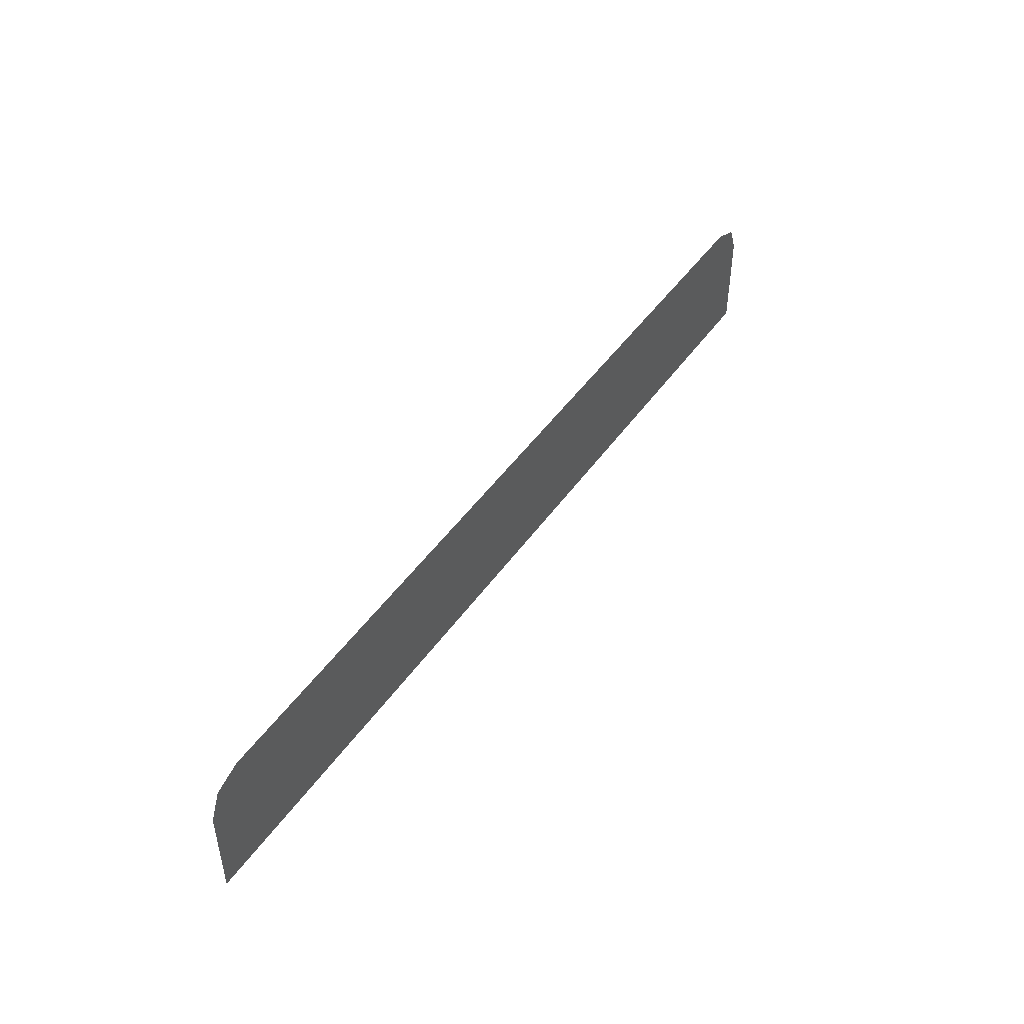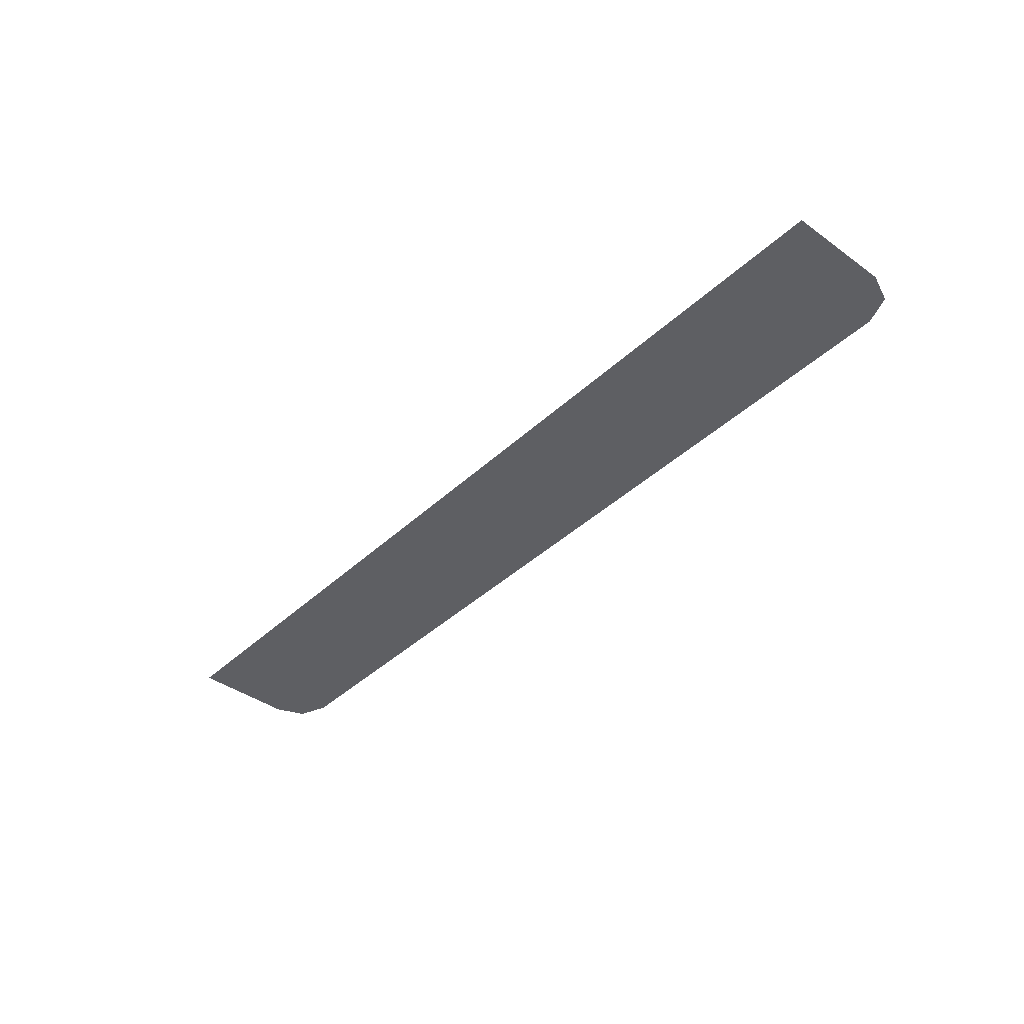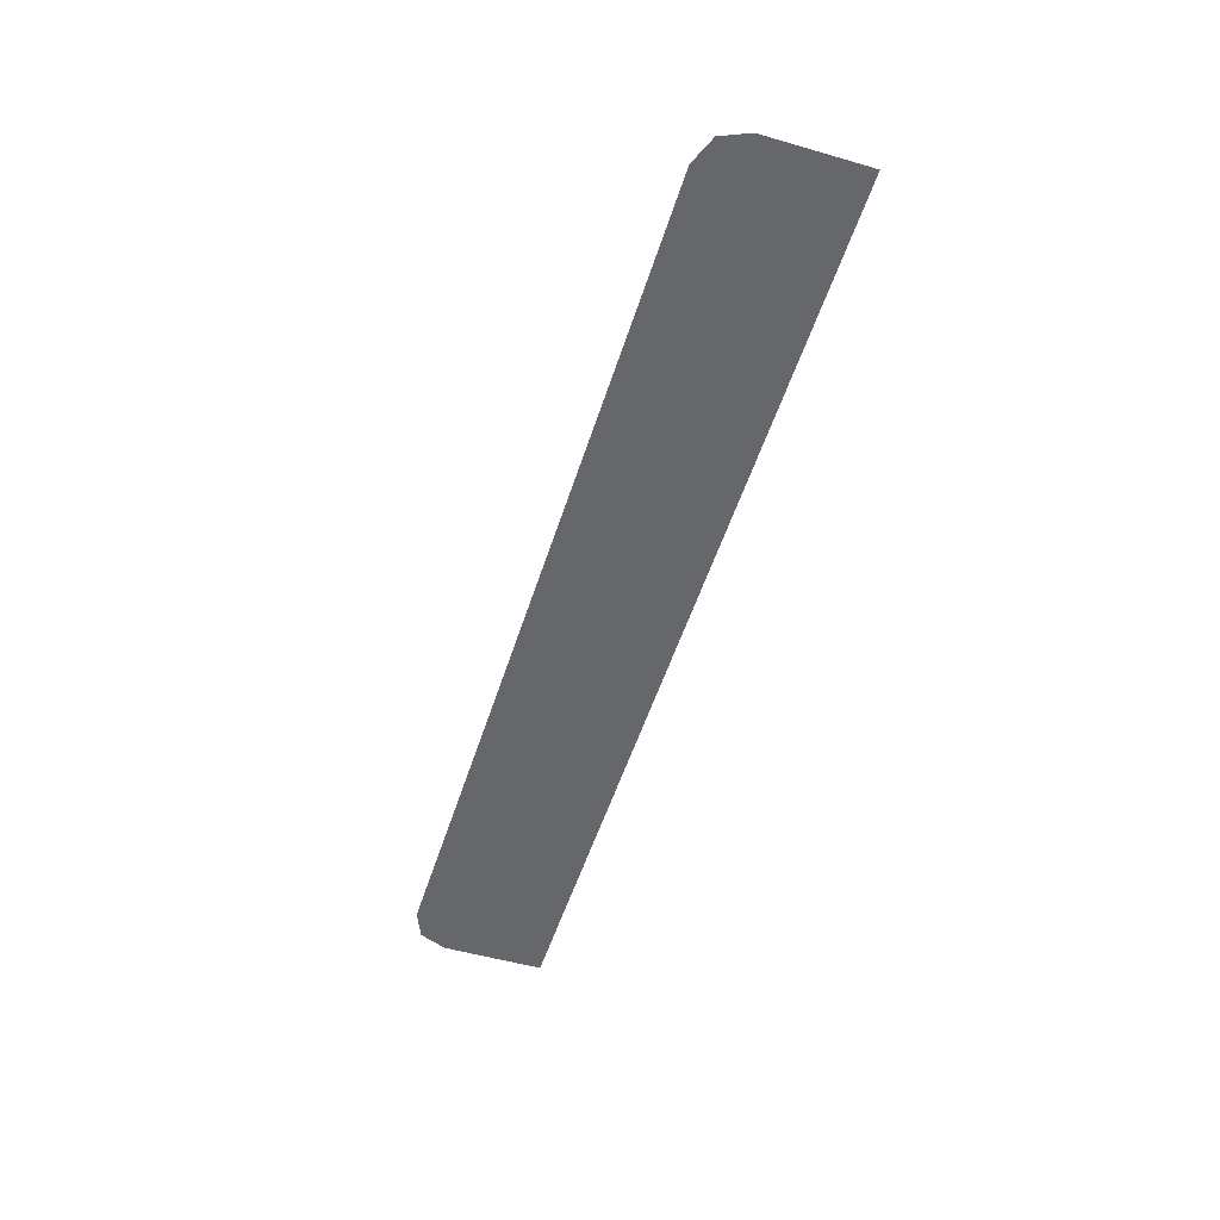
<metadata>
{"format":"obj","ext":"obj","renderer":"f3d","projection":"perspective","resolution":1024,"background":"white","views":[{"elev":46.9,"azim":123.2,"up":"+Z"},{"elev":-40.6,"azim":-131.4,"up":"+Y"},{"elev":-52.1,"azim":72.7,"up":"+Y"}]}
</metadata>
<code>
v -0.9 -0.0125 0.1946
v -0.878 -0.0125 0.2476
v -0.825 -0.0125 0.2696
v 0.9 -0.0125 0.1946
v 0.878 -0.0125 0.2476
v 0.825 -0.0125 0.2696
v -0.825 -0.0125 0.2696
v -0.5175 -0.0125 0.1661
v 0.5175 -0.0125 0.1661
v 0.825 -0.0125 0.2696
v -0.825 -0.0125 0.2696
v -0.9 -0.0125 0.1946
v -0.5664 -0.0125 -0.000605
v -0.5175 -0.0125 0.1661
v -0.9 -0.0125 0.1946
v -0.9 -0.0125 -0.000605
v -0.5664 -0.0125 -0.000605
v 0.825 -0.0125 0.2696
v 0.5175 -0.0125 0.1661
v 0.5664 -0.0125 -0.000605
v 0.9 -0.0125 0.1946
v 0.9 -0.0125 0.1946
v 0.5664 -0.0125 -0.000605
v 0.9 -0.0125 -0.000605
v 0.015 -0.0125 0.08481
v 0.01317 -0.0125 0.08297
v 0.015 -0.0125 0.07855
v 0.015 -0.0125 0.08481
v 0.00875 -0.0125 0.08481
v 0.01317 -0.0125 0.08297
v 0.0025 -0.0125 0.08481
v 0.004331 -0.0125 0.08297
v 0.00875 -0.0125 0.08481
v 0.0025 -0.0125 0.08481
v 0.0025 -0.0125 0.07855
v 0.004331 -0.0125 0.08297
v 0.0025 -0.0125 0.0723
v 0.004331 -0.0125 0.07414
v 0.0025 -0.0125 0.07855
v 0.0025 -0.0125 0.0723
v 0.00875 -0.0125 0.0723
v 0.004331 -0.0125 0.07414
v 0.015 -0.0125 0.0723
v 0.01317 -0.0125 0.07414
v 0.00875 -0.0125 0.0723
v 0.015 -0.0125 0.0723
v 0.015 -0.0125 0.07855
v 0.01317 -0.0125 0.07414
v 0.00875 -0.0125 0.07855
v 0.015 -0.0125 0.07855
v 0.01317 -0.0125 0.08297
v 0.00875 -0.0125 0.07855
v 0.01317 -0.0125 0.08297
v 0.00875 -0.0125 0.08481
v 0.00875 -0.0125 0.07855
v 0.00875 -0.0125 0.08481
v 0.004331 -0.0125 0.08297
v 0.00875 -0.0125 0.07855
v 0.004331 -0.0125 0.08297
v 0.0025 -0.0125 0.07855
v 0.00875 -0.0125 0.07855
v 0.0025 -0.0125 0.07855
v 0.004331 -0.0125 0.07414
v 0.00875 -0.0125 0.07855
v 0.004331 -0.0125 0.07414
v 0.00875 -0.0125 0.0723
v 0.00875 -0.0125 0.07855
v 0.00875 -0.0125 0.0723
v 0.01317 -0.0125 0.07414
v 0.00875 -0.0125 0.07855
v 0.01317 -0.0125 0.07414
v 0.015 -0.0125 0.07855
v 0.015 -0.0125 0.02981
v 0.01317 -0.0125 0.02797
v 0.015 -0.0125 0.02355
v 0.015 -0.0125 0.02981
v 0.00875 -0.0125 0.02981
v 0.01317 -0.0125 0.02797
v 0.0025 -0.0125 0.02981
v 0.004331 -0.0125 0.02797
v 0.00875 -0.0125 0.02981
v 0.0025 -0.0125 0.02981
v 0.0025 -0.0125 0.02355
v 0.004331 -0.0125 0.02797
v 0.0025 -0.0125 0.01731
v 0.004331 -0.0125 0.01914
v 0.0025 -0.0125 0.02355
v 0.0025 -0.0125 0.01731
v 0.00875 -0.0125 0.01731
v 0.004331 -0.0125 0.01914
v 0.015 -0.0125 0.01731
v 0.01317 -0.0125 0.01914
v 0.00875 -0.0125 0.01731
v 0.015 -0.0125 0.01731
v 0.015 -0.0125 0.02355
v 0.01317 -0.0125 0.01914
v 0.00875 -0.0125 0.02355
v 0.015 -0.0125 0.02355
v 0.01317 -0.0125 0.02797
v 0.00875 -0.0125 0.02355
v 0.01317 -0.0125 0.02797
v 0.00875 -0.0125 0.02981
v 0.00875 -0.0125 0.02355
v 0.00875 -0.0125 0.02981
v 0.004331 -0.0125 0.02797
v 0.00875 -0.0125 0.02355
v 0.004331 -0.0125 0.02797
v 0.0025 -0.0125 0.02355
v 0.00875 -0.0125 0.02355
v 0.0025 -0.0125 0.02355
v 0.004331 -0.0125 0.01914
v 0.00875 -0.0125 0.02355
v 0.004331 -0.0125 0.01914
v 0.00875 -0.0125 0.01731
v 0.00875 -0.0125 0.02355
v 0.00875 -0.0125 0.01731
v 0.01317 -0.0125 0.01914
v 0.00875 -0.0125 0.02355
v 0.01317 -0.0125 0.01914
v 0.015 -0.0125 0.02355
v -0.0125 -0.0125 0.05731
v -0.01433 -0.0125 0.05547
v -0.0125 -0.0125 0.05106
v -0.0125 -0.0125 0.05731
v -0.01875 -0.0125 0.05731
v -0.01433 -0.0125 0.05547
v -0.025 -0.0125 0.05731
v -0.02317 -0.0125 0.05547
v -0.01875 -0.0125 0.05731
v -0.025 -0.0125 0.05731
v -0.025 -0.0125 0.05106
v -0.02317 -0.0125 0.05547
v -0.025 -0.0125 0.0448
v -0.02317 -0.0125 0.04664
v -0.025 -0.0125 0.05106
v -0.025 -0.0125 0.0448
v -0.01875 -0.0125 0.0448
v -0.02317 -0.0125 0.04664
v -0.0125 -0.0125 0.0448
v -0.01433 -0.0125 0.04664
v -0.01875 -0.0125 0.0448
v -0.0125 -0.0125 0.0448
v -0.0125 -0.0125 0.05106
v -0.01433 -0.0125 0.04664
v -0.01875 -0.0125 0.05106
v -0.0125 -0.0125 0.05106
v -0.01433 -0.0125 0.05547
v -0.01875 -0.0125 0.05106
v -0.01433 -0.0125 0.05547
v -0.01875 -0.0125 0.05731
v -0.01875 -0.0125 0.05106
v -0.01875 -0.0125 0.05731
v -0.02317 -0.0125 0.05547
v -0.01875 -0.0125 0.05106
v -0.02317 -0.0125 0.05547
v -0.025 -0.0125 0.05106
v -0.01875 -0.0125 0.05106
v -0.025 -0.0125 0.05106
v -0.02317 -0.0125 0.04664
v -0.01875 -0.0125 0.05106
v -0.02317 -0.0125 0.04664
v -0.01875 -0.0125 0.0448
v -0.01875 -0.0125 0.05106
v -0.01875 -0.0125 0.0448
v -0.01433 -0.0125 0.04664
v -0.01875 -0.0125 0.05106
v -0.01433 -0.0125 0.04664
v -0.0125 -0.0125 0.05106
v -0.0125 -0.0125 0.002305
v -0.01793 -0.0125 0.002251
v -0.01875 -0.0125 0.002305
v -0.0125 -0.0125 0.002305
v -0.01713 -0.0125 0.002092
v -0.01793 -0.0125 0.002251
v -0.0125 -0.0125 0.002305
v -0.01636 -0.0125 0.001829
v -0.01713 -0.0125 0.002092
v -0.0125 -0.0125 0.002305
v -0.01562 -0.0125 0.001468
v -0.01636 -0.0125 0.001829
v -0.0125 -0.0125 0.002305
v -0.01494 -0.0125 0.001014
v -0.01562 -0.0125 0.001468
v -0.0125 -0.0125 0.002305
v -0.01433 -0.0125 0.000474
v -0.01494 -0.0125 0.001014
v -0.0125 -0.0125 0.002305
v -0.01379 -0.0125 -0.00014
v -0.01433 -0.0125 0.000474
v -0.01875 -0.0125 0.002305
v -0.01793 -0.0125 0.002251
v -0.01713 -0.0125 0.002092
v -0.01875 -0.0125 0.002305
v -0.01713 -0.0125 0.002092
v -0.01636 -0.0125 0.001829
v -0.01875 -0.0125 0.002305
v -0.01636 -0.0125 0.001829
v -0.01562 -0.0125 0.001468
v -0.01875 -0.0125 0.002305
v -0.01562 -0.0125 0.001468
v -0.01494 -0.0125 0.001014
v -0.01875 -0.0125 0.002305
v -0.01494 -0.0125 0.001014
v -0.01433 -0.0125 0.000474
v -0.01875 -0.0125 0.002305
v -0.01433 -0.0125 0.000474
v -0.01379 -0.0125 -0.00014
v -0.025 -0.0125 0.002305
v -0.01957 -0.0125 0.002251
v -0.01875 -0.0125 0.002305
v -0.025 -0.0125 0.002305
v -0.02037 -0.0125 0.002092
v -0.01957 -0.0125 0.002251
v -0.025 -0.0125 0.002305
v -0.02114 -0.0125 0.001829
v -0.02037 -0.0125 0.002092
v -0.025 -0.0125 0.002305
v -0.02187 -0.0125 0.001468
v -0.02114 -0.0125 0.001829
v -0.025 -0.0125 0.002305
v -0.02255 -0.0125 0.001014
v -0.02187 -0.0125 0.001468
v -0.025 -0.0125 0.002305
v -0.02317 -0.0125 0.000474
v -0.02255 -0.0125 0.001014
v -0.025 -0.0125 0.002305
v -0.02371 -0.0125 -0.00014
v -0.02317 -0.0125 0.000474
v -0.01875 -0.0125 0.002305
v -0.01957 -0.0125 0.002251
v -0.02037 -0.0125 0.002092
v -0.01875 -0.0125 0.002305
v -0.02037 -0.0125 0.002092
v -0.02114 -0.0125 0.001829
v -0.01875 -0.0125 0.002305
v -0.02114 -0.0125 0.001829
v -0.02187 -0.0125 0.001468
v -0.01875 -0.0125 0.002305
v -0.02187 -0.0125 0.001468
v -0.02255 -0.0125 0.001014
v -0.01875 -0.0125 0.002305
v -0.02255 -0.0125 0.001014
v -0.02317 -0.0125 0.000474
v -0.01875 -0.0125 0.002305
v -0.02317 -0.0125 0.000474
v -0.02371 -0.0125 -0.00014
v -0.435 -0.0125 0.0448
v -0.435 -0.0125 0.02981
v -0.405 -0.0125 0.02981
v -0.405 -0.0125 0.0448
v -0.295 -0.0125 0.0448
v -0.295 -0.0125 0.02981
v -0.265 -0.0125 0.02981
v -0.265 -0.0125 0.0448
v -0.155 -0.0125 0.0448
v -0.155 -0.0125 0.02981
v -0.125 -0.0125 0.02981
v -0.125 -0.0125 0.0448
v 0.125 -0.0125 0.0448
v 0.125 -0.0125 0.02981
v 0.155 -0.0125 0.02981
v 0.155 -0.0125 0.0448
v 0.265 -0.0125 0.0448
v 0.265 -0.0125 0.02981
v 0.295 -0.0125 0.02981
v 0.295 -0.0125 0.0448
v 0.405 -0.0125 0.0448
v 0.405 -0.0125 0.02981
v 0.435 -0.0125 0.02981
v 0.435 -0.0125 0.0448
v -0.4567 -0.0125 0.08481
v -0.435 -0.0125 0.0448
v -0.405 -0.0125 0.0448
v -0.4567 -0.0125 0.08481
v -0.405 -0.0125 0.0448
v -0.295 -0.0125 0.0448
v -0.4567 -0.0125 0.08481
v -0.295 -0.0125 0.0448
v -0.265 -0.0125 0.0448
v -0.05625 -0.0125 0.08481
v -0.05625 -0.0125 0.08481
v -0.265 -0.0125 0.0448
v -0.155 -0.0125 0.0448
v -0.05625 -0.0125 0.08481
v -0.155 -0.0125 0.0448
v -0.125 -0.0125 0.0448
v 0.05625 -0.0125 0.08481
v 0.125 -0.0125 0.0448
v 0.155 -0.0125 0.0448
v 0.05625 -0.0125 0.08481
v 0.155 -0.0125 0.0448
v 0.265 -0.0125 0.0448
v 0.05625 -0.0125 0.08481
v 0.265 -0.0125 0.0448
v 0.295 -0.0125 0.0448
v 0.4567 -0.0125 0.08481
v 0.4567 -0.0125 0.08481
v 0.295 -0.0125 0.0448
v 0.405 -0.0125 0.0448
v 0.4567 -0.0125 0.08481
v 0.405 -0.0125 0.0448
v 0.435 -0.0125 0.0448
v -0.4567 -0.0125 0.08481
v -0.4817 -0.0125 -0.000605
v -0.435 -0.0125 0.02981
v -0.435 -0.0125 0.0448
v -0.405 -0.0125 0.0448
v -0.405 -0.0125 0.02981
v -0.295 -0.0125 0.02981
v -0.295 -0.0125 0.0448
v -0.265 -0.0125 0.0448
v -0.265 -0.0125 0.02981
v -0.155 -0.0125 0.02981
v -0.155 -0.0125 0.0448
v -0.05625 -0.0125 0.08481
v -0.125 -0.0125 0.0448
v -0.125 -0.0125 0.02981
v -0.03917 -0.0125 -0.000605
v 0.05625 -0.0125 0.08481
v 0.03917 -0.0125 -0.000605
v 0.125 -0.0125 0.02981
v 0.125 -0.0125 0.0448
v 0.155 -0.0125 0.0448
v 0.155 -0.0125 0.02981
v 0.265 -0.0125 0.02981
v 0.265 -0.0125 0.0448
v 0.295 -0.0125 0.0448
v 0.295 -0.0125 0.02981
v 0.405 -0.0125 0.02981
v 0.405 -0.0125 0.0448
v 0.4567 -0.0125 0.08481
v 0.435 -0.0125 0.0448
v 0.435 -0.0125 0.02981
v 0.4817 -0.0125 -0.000605
v -0.4817 -0.0125 -0.000605
v -0.405 -0.0125 0.02981
v -0.435 -0.0125 0.02981
v -0.4817 -0.0125 -0.000605
v -0.295 -0.0125 0.02981
v -0.405 -0.0125 0.02981
v -0.4817 -0.0125 -0.000605
v -0.03917 -0.0125 -0.000605
v -0.265 -0.0125 0.02981
v -0.295 -0.0125 0.02981
v -0.03917 -0.0125 -0.000605
v -0.155 -0.0125 0.02981
v -0.265 -0.0125 0.02981
v -0.03917 -0.0125 -0.000605
v -0.125 -0.0125 0.02981
v -0.155 -0.0125 0.02981
v 0.03917 -0.0125 -0.000605
v 0.155 -0.0125 0.02981
v 0.125 -0.0125 0.02981
v 0.03917 -0.0125 -0.000605
v 0.265 -0.0125 0.02981
v 0.155 -0.0125 0.02981
v 0.4817 -0.0125 -0.000605
v 0.295 -0.0125 0.02981
v 0.265 -0.0125 0.02981
v 0.03917 -0.0125 -0.000605
v 0.4817 -0.0125 -0.000605
v 0.405 -0.0125 0.02981
v 0.295 -0.0125 0.02981
v 0.4817 -0.0125 -0.000605
v 0.435 -0.0125 0.02981
v 0.405 -0.0125 0.02981
v 0.4817 -0.0125 -0.000605
v 0.556 -0.0125 -0.000605
v 0.51 -0.0125 0.1561
v 0.4567 -0.0125 0.08481
v 0.4567 -0.0125 0.08481
v 0.51 -0.0125 0.1561
v 0.05625 -0.0125 0.08481
v -0.51 -0.0125 0.1561
v -0.4567 -0.0125 0.08481
v -0.05625 -0.0125 0.08481
v -0.51 -0.0125 0.1561
v -0.556 -0.0125 -0.000605
v -0.4817 -0.0125 -0.000605
v -0.4567 -0.0125 0.08481
v 0.00875 -0.0125 0.08481
v 0.51 -0.0125 0.1561
v -0.51 -0.0125 0.1561
v 0.0025 -0.0125 0.08481
v 0.51 -0.0125 0.1561
v 0.00875 -0.0125 0.08481
v 0.015 -0.0125 0.08481
v -0.025 -0.0125 0.0448
v -0.025 -0.0125 0.002305
v -0.01875 -0.0125 0.002305
v -0.01875 -0.0125 0.0448
v -0.01875 -0.0125 0.0448
v -0.01875 -0.0125 0.002305
v -0.0125 -0.0125 0.002305
v -0.0125 -0.0125 0.0448
v 0.0025 -0.0125 0.0723
v 0.0025 -0.0125 0.02981
v 0.00875 -0.0125 0.02981
v 0.00875 -0.0125 0.0723
v 0.00875 -0.0125 0.0723
v 0.00875 -0.0125 0.02981
v 0.015 -0.0125 0.02981
v 0.015 -0.0125 0.0723
v 0.00875 -0.0125 0.01731
v 0.03917 -0.0125 -0.000605
v 0.015 -0.0125 0.01731
v 0.0025 -0.0125 0.0723
v -0.0125 -0.0125 0.0448
v -0.0125 -0.0125 0.002305
v 0.0025 -0.0125 0.02981
v 0.0025 -0.0125 0.07855
v -0.0125 -0.0125 0.05106
v -0.0125 -0.0125 0.0448
v 0.0025 -0.0125 0.0723
v -0.05625 -0.0125 0.08481
v -0.025 -0.0125 0.002305
v -0.025 -0.0125 0.0448
v -0.05625 -0.0125 0.08481
v -0.025 -0.0125 0.05106
v -0.025 -0.0125 0.05731
v -0.05625 -0.0125 0.08481
v -0.025 -0.0125 0.0448
v -0.025 -0.0125 0.05106
v -0.05625 -0.0125 0.08481
v -0.025 -0.0125 0.05731
v -0.01875 -0.0125 0.05731
v 0.0025 -0.0125 0.08481
v 0.0025 -0.0125 0.08481
v -0.01875 -0.0125 0.05731
v -0.0125 -0.0125 0.05731
v 0.0025 -0.0125 0.08481
v -0.0125 -0.0125 0.05731
v -0.0125 -0.0125 0.05106
v 0.0025 -0.0125 0.07855
v 0.05625 -0.0125 0.08481
v 0.015 -0.0125 0.08481
v 0.015 -0.0125 0.07855
v 0.05625 -0.0125 0.08481
v 0.015 -0.0125 0.07855
v 0.015 -0.0125 0.0723
v 0.05625 -0.0125 0.08481
v 0.015 -0.0125 0.0723
v 0.015 -0.0125 0.02981
v 0.05625 -0.0125 0.08481
v 0.015 -0.0125 0.02981
v 0.015 -0.0125 0.02355
v 0.03917 -0.0125 -0.000605
v 0.05625 -0.0125 0.08481
v 0.015 -0.0125 0.02355
v 0.015 -0.0125 0.01731
v 0.51 -0.0125 0.1561
v 0.015 -0.0125 0.08481
v 0.05625 -0.0125 0.08481
v -0.51 -0.0125 0.1561
v -0.05625 -0.0125 0.08481
v 0.0025 -0.0125 0.08481
v -0.05625 -0.0125 0.08481
v -0.03917 -0.0125 -0.000605
v -0.025 -0.0125 0.002305
v -0.0125 -0.0125 0.002305
v 0.0025 -0.0125 0.01731
v 0.0025 -0.0125 0.02355
v -0.0125 -0.0125 0.002305
v 0.0025 -0.0125 0.02355
v 0.0025 -0.0125 0.02981
v -0.0125 -0.0125 0.002305
v 0.03917 -0.0125 -0.000605
v 0.00875 -0.0125 0.01731
v 0.0025 -0.0125 0.01731
v -0.025 -0.0125 0.002305
v -0.03917 -0.0125 -0.000605
v -0.02402 -0.0125 -0.000605
v -0.02371 -0.0125 -0.00014
v -0.0125 -0.0125 0.002305
v -0.01379 -0.0125 -0.00014
v -0.01348 -0.0125 -0.000605
v 0.03917 -0.0125 -0.000605
v -0.51 -0.0125 0.1561
v 0.51 -0.0125 0.1561
v 0.5175 -0.0125 0.1661
v -0.5175 -0.0125 0.1661
v -0.51 -0.0125 0.1561
v -0.5175 -0.0125 0.1661
v -0.5664 -0.0125 -0.000605
v -0.556 -0.0125 -0.000605
v 0.51 -0.0125 0.1561
v 0.556 -0.0125 -0.000605
v 0.5664 -0.0125 -0.000605
v 0.5175 -0.0125 0.1661
v -0.01875 -0.0125 0.002305
v -0.02371 -0.0125 -0.00014
v -0.01379 -0.0125 -0.00014
v -0.02371 -0.0125 -0.00014
v -0.02402 -0.0125 -0.000605
v -0.01348 -0.0125 -0.000605
v -0.01379 -0.0125 -0.00014
g mesh7322543
f 1 3 2
g mesh7322545
f 4 5 6
f 7 8 9
f 9 10 7
f 11 12 13
f 13 14 11
f 15 16 17
f 18 19 20
f 20 21 18
f 22 23 24
g mesh7322547
f 25 26 27
f 28 29 30
f 31 32 33
f 34 35 36
f 37 38 39
f 40 41 42
f 43 44 45
f 46 47 48
g mesh7322549
f 49 50 51
f 52 53 54
f 55 56 57
f 58 59 60
f 61 62 63
f 64 65 66
f 67 68 69
f 70 71 72
g mesh7322551
f 73 74 75
f 76 77 78
f 79 80 81
f 82 83 84
f 85 86 87
f 88 89 90
f 91 92 93
f 94 95 96
g mesh7322553
f 97 98 99
f 100 101 102
f 103 104 105
f 106 107 108
f 109 110 111
f 112 113 114
f 115 116 117
f 118 119 120
g mesh7322555
f 121 122 123
f 124 125 126
f 127 128 129
f 130 131 132
f 133 134 135
f 136 137 138
f 139 140 141
f 142 143 144
g mesh7322557
f 145 146 147
f 148 149 150
f 151 152 153
f 154 155 156
f 157 158 159
f 160 161 162
f 163 164 165
f 166 167 168
g mesh7322559
f 169 171 170
f 172 174 173
f 175 177 176
f 178 180 179
f 181 183 182
f 184 186 185
f 187 189 188
g mesh7322561
f 190 192 191
f 193 195 194
f 196 198 197
f 199 201 200
f 202 204 203
f 205 207 206
g mesh7322563
f 208 209 210
f 211 212 213
f 214 215 216
f 217 218 219
f 220 221 222
f 223 224 225
f 226 227 228
g mesh7322565
f 229 230 231
f 232 233 234
f 235 236 237
f 238 239 240
f 241 242 243
f 244 245 246
f 247 248 249
f 249 250 247
f 251 252 253
f 253 254 251
f 255 256 257
f 257 258 255
f 259 260 261
f 261 262 259
f 263 264 265
f 265 266 263
f 267 268 269
f 269 270 267
f 271 272 273
f 274 275 276
f 277 278 279
f 279 280 277
f 281 282 283
f 284 285 286
f 287 288 289
f 290 291 292
f 293 294 295
f 295 296 293
f 297 298 299
f 300 301 302
f 303 304 305
f 305 306 303
f 307 308 309
f 309 310 307
f 311 312 313
f 313 314 311
f 315 316 317
f 317 318 315
f 319 320 321
f 321 322 319
f 323 324 325
f 325 326 323
f 327 328 329
f 329 330 327
f 331 332 333
f 333 334 331
f 335 336 337
f 338 339 340
f 341 342 343
f 343 344 341
f 345 346 347
f 348 349 350
f 351 352 353
f 354 355 356
f 357 358 359
f 359 360 357
f 361 362 363
f 364 365 366
f 367 368 369
f 369 370 367
f 371 372 373
f 374 375 376
f 377 378 379
f 379 380 377
f 381 382 383
f 383 384 381
f 385 386 387
f 388 389 390
f 390 391 388
f 392 393 394
f 394 395 392
f 396 397 398
f 398 399 396
f 400 401 402
f 402 403 400
f 404 405 406
f 407 408 409
f 409 410 407
f 411 412 413
f 413 414 411
f 415 416 417
f 418 419 420
f 421 422 423
f 424 425 426
f 426 427 424
f 428 429 430
f 431 432 433
f 433 434 431
f 435 436 437
f 438 439 440
f 441 442 443
f 444 445 446
f 447 448 449
f 449 450 447
f 451 452 453
f 454 455 456
f 457 458 459
f 460 461 462
f 463 464 465
f 466 467 468
f 468 469 466
f 470 471 472
f 472 473 470
f 474 475 476
f 476 477 474
f 478 479 480
f 480 481 478
f 482 483 484
f 484 485 482
f 486 487 488
f 488 489 486
f 490 491 492
f 493 494 495
f 495 496 493

</code>
